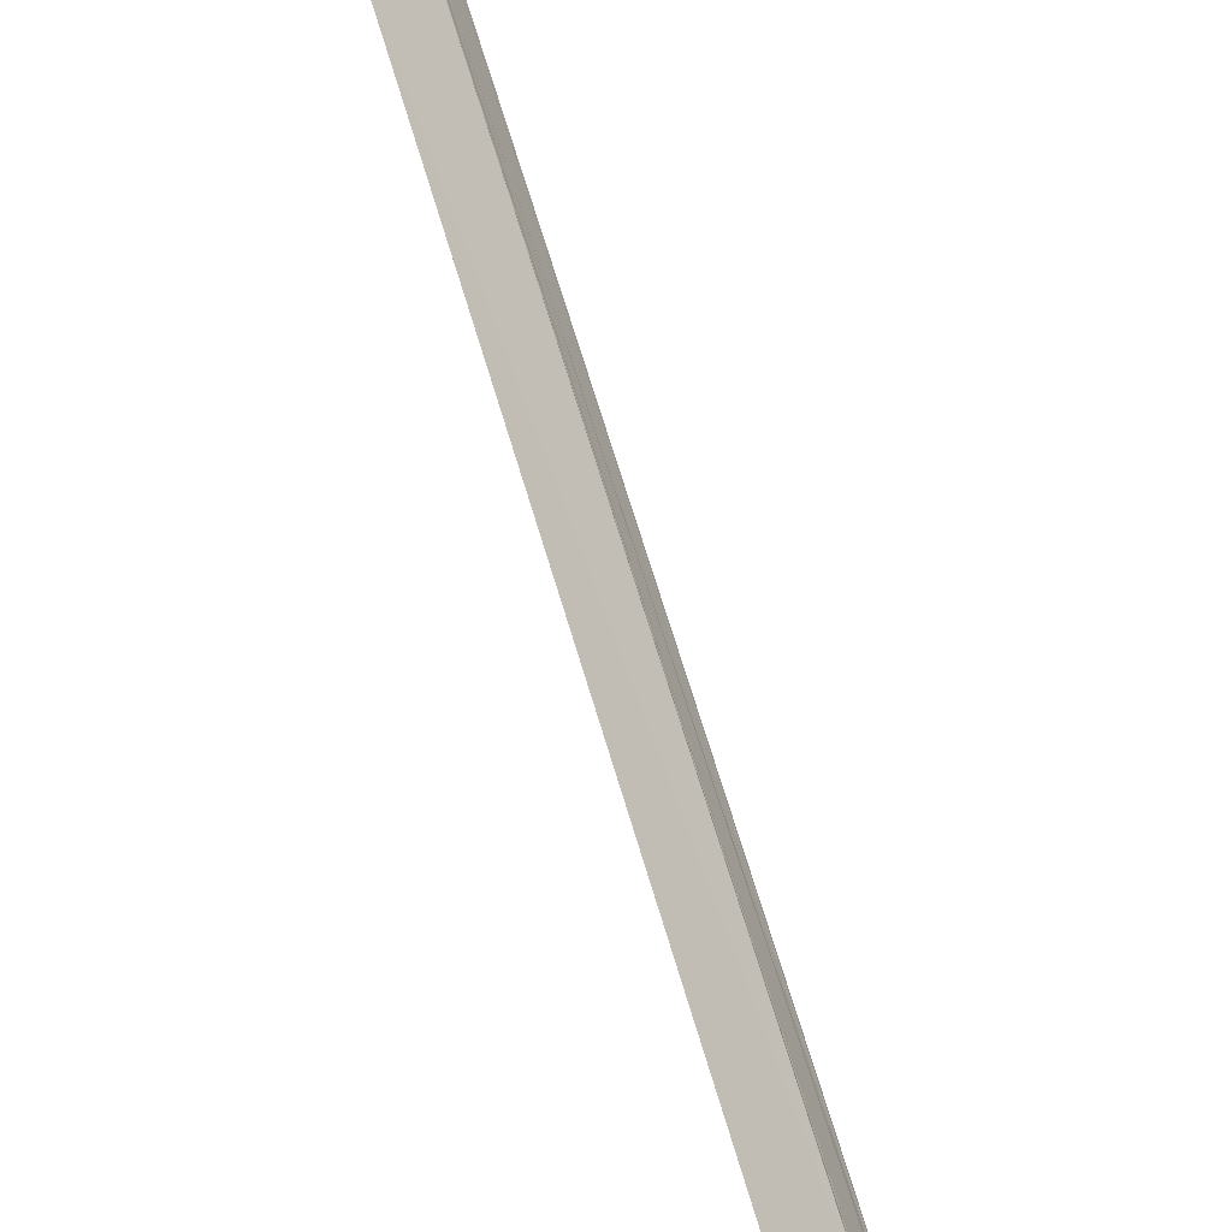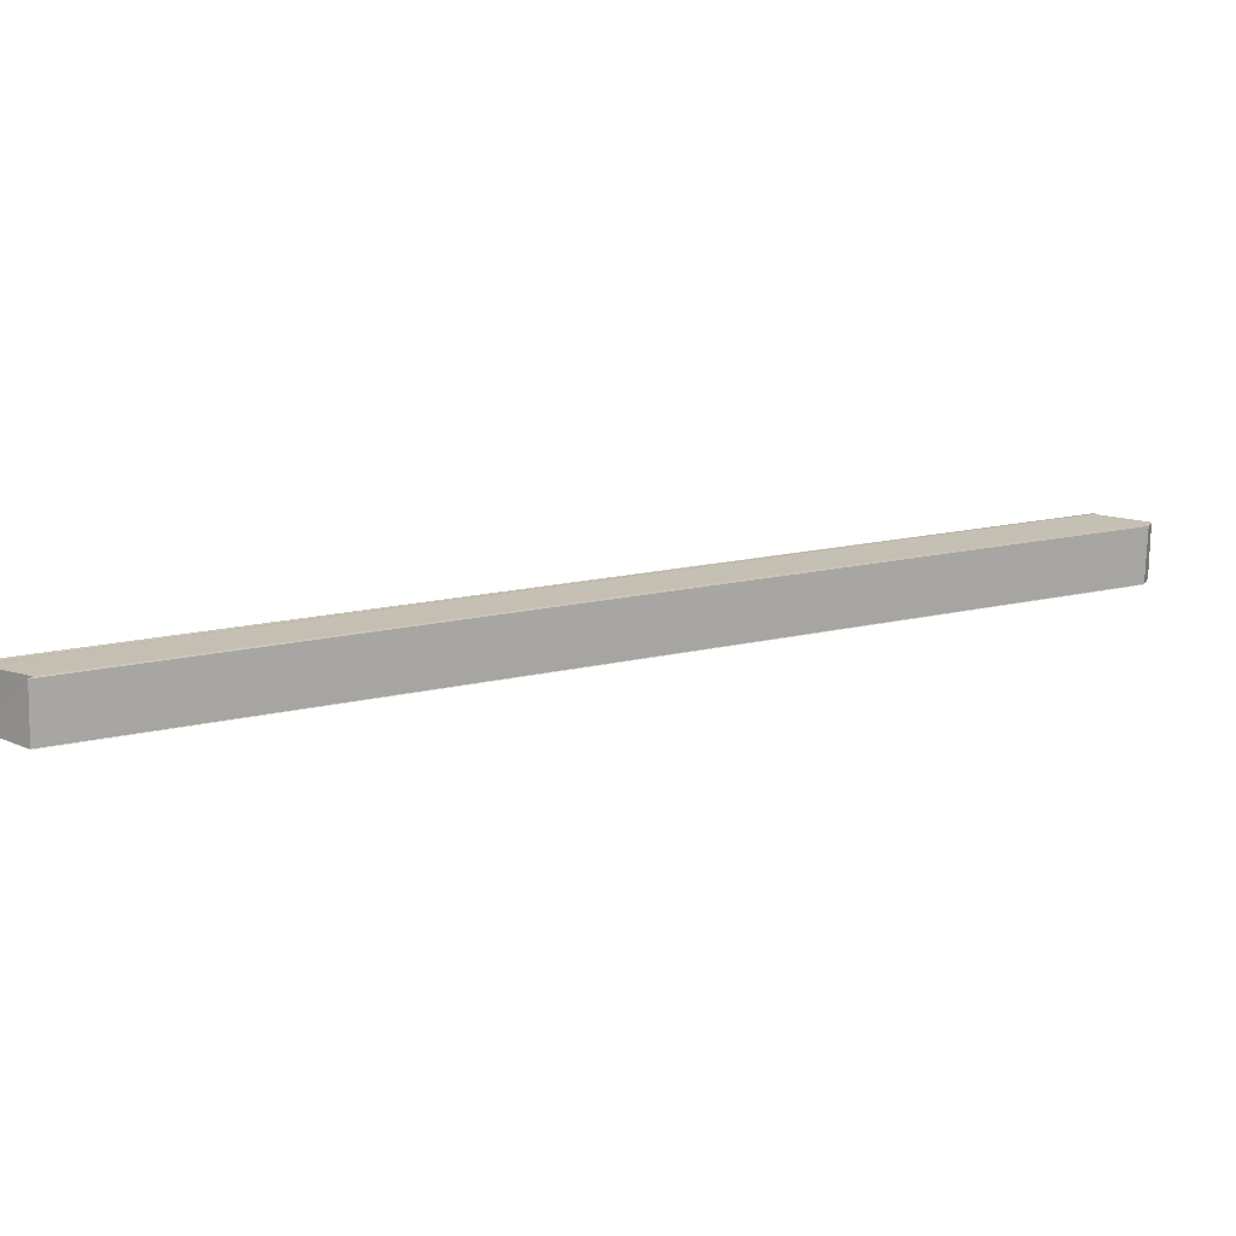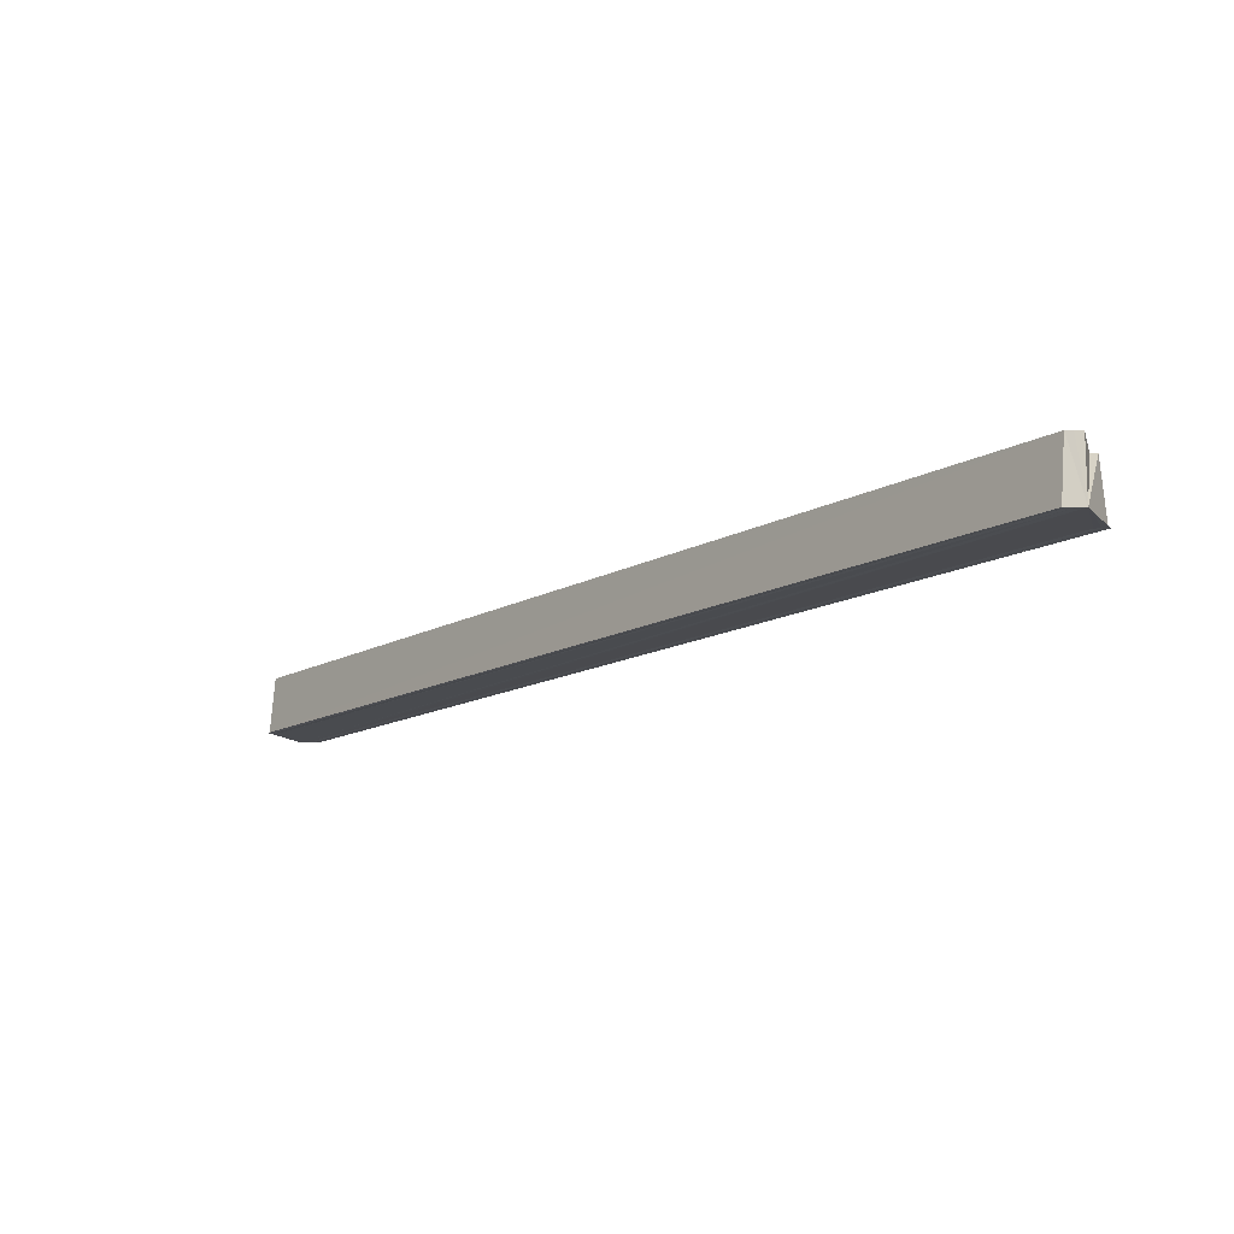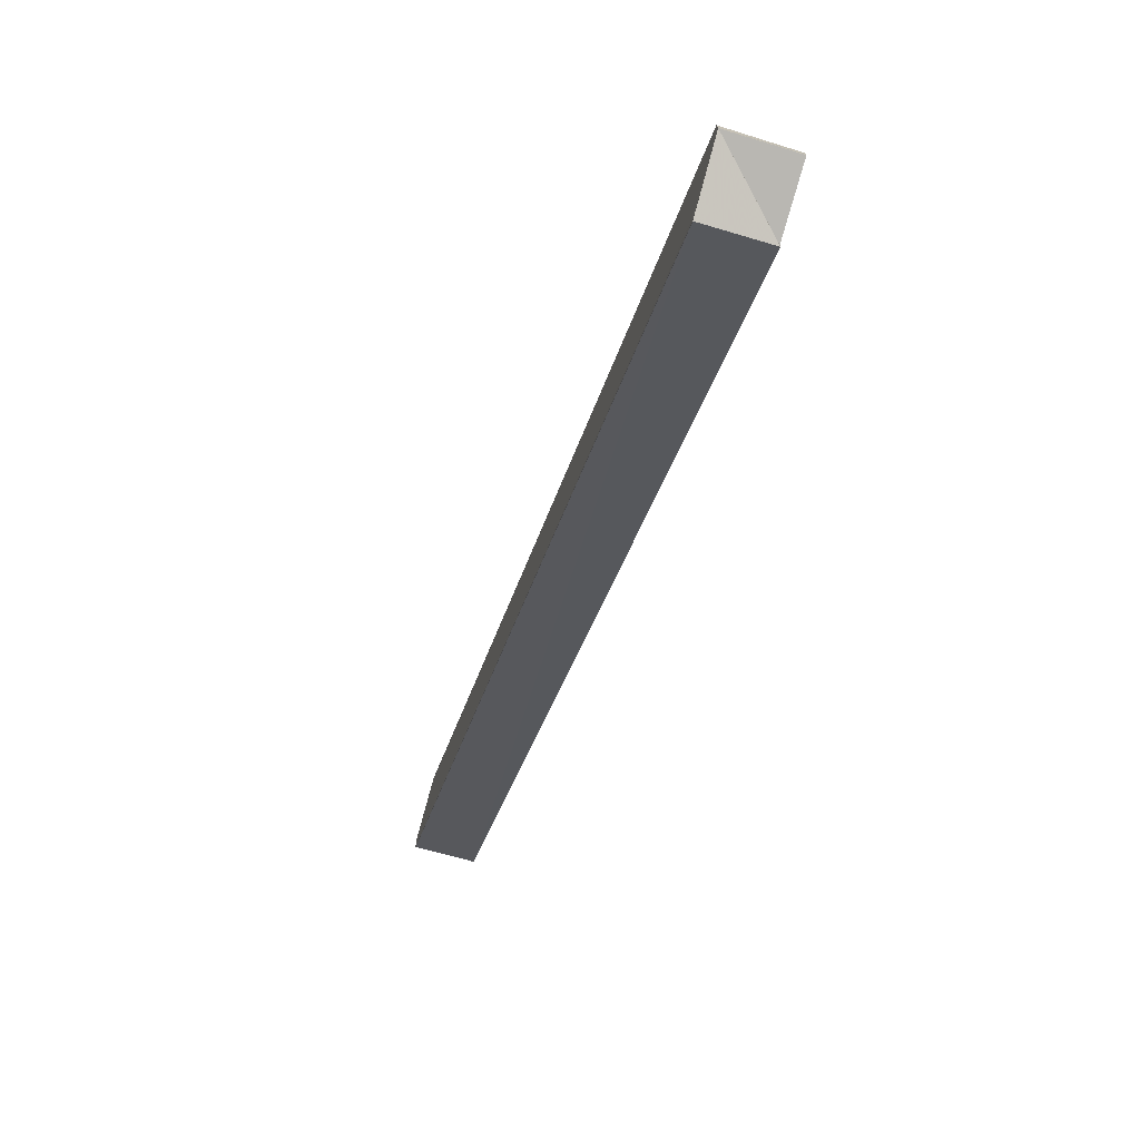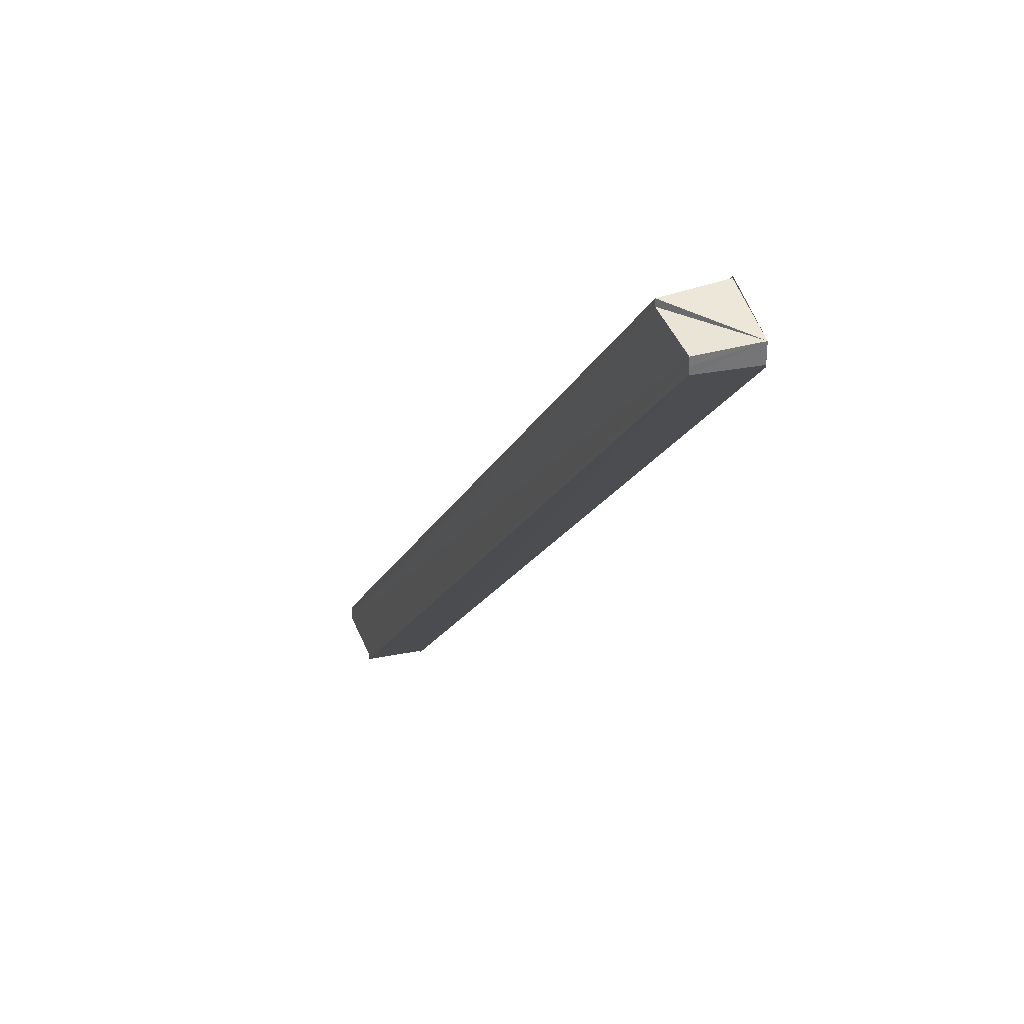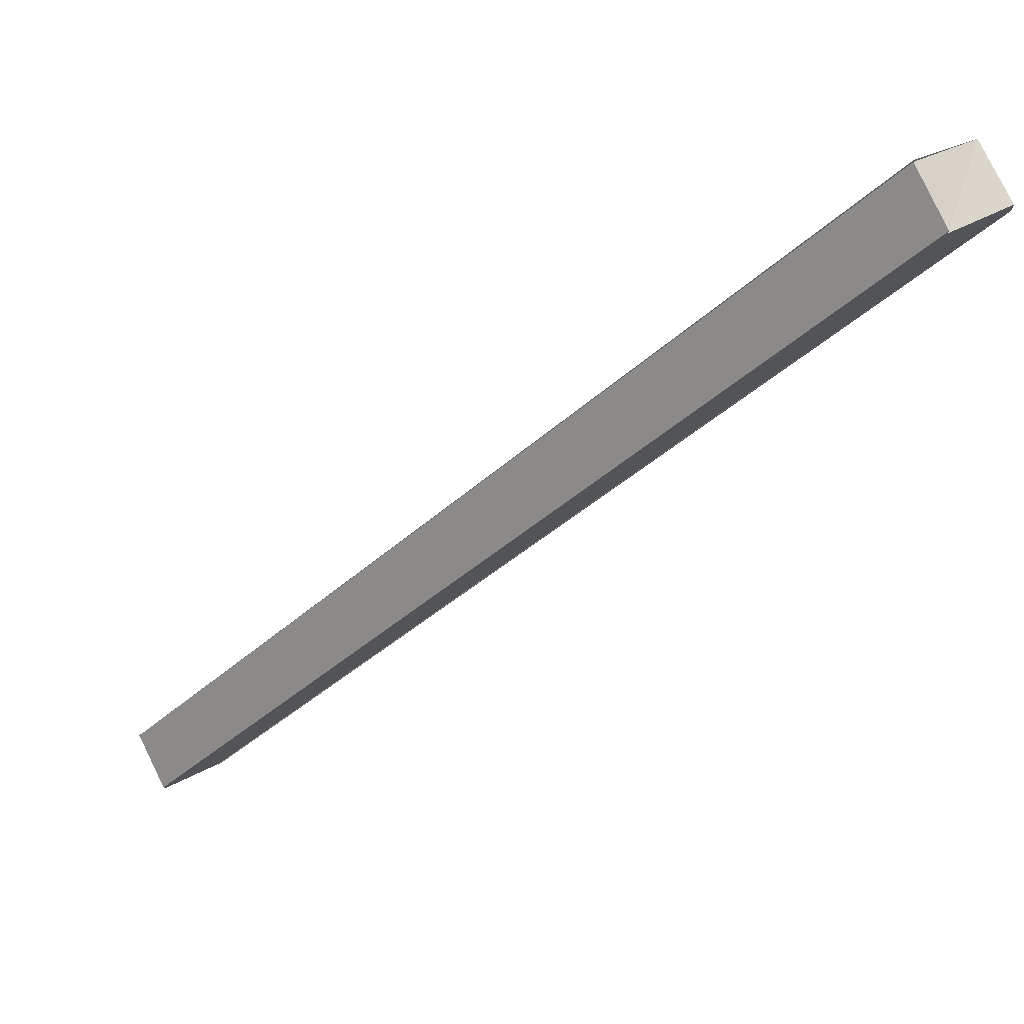
<metadata>
{"format":"obj","ext":"obj","renderer":"f3d","projection":"perspective","resolution":1024,"background":"white","views":[{"elev":-58.4,"azim":-65.2,"up":"+Z"},{"elev":17.9,"azim":21.0,"up":"+Y"},{"elev":-13.8,"azim":-83.7,"up":"+Y"},{"elev":-74.2,"azim":72.7,"up":"+Z"},{"elev":33.6,"azim":-111.2,"up":"+Z"},{"elev":77.8,"azim":153.8,"up":"+Z"}]}
</metadata>
<code>
o 29519
v 2205 1867 13.33
v 2205 1867 13.33
v 2205 1867 13.46
v 2205 1867 13.33
v 2205 1867 13.46
v 2205 1867 13.33
v 2205 1867 13.46
v 2205 1867 13.46
v 2205 1867 13.33
v 2205 1867 13.46
v 2205 1867 13.46
v 2205 1867 13.46
v 2205 1867 13.46
v 2205 1867 13.46
v 2205 1867 13.46
v 2205 1867 13.33
v 2205 1867 13.46
v 2205 1867 13.33
v 2205 1867 13.46
v 2205 1867 13.33
v 2205 1867 13.46
v 2205 1867 13.33
v 2205 1867 13.46
v 2205 1867 13.33
v 2205 1867 13.33
v 2205 1867 13.33
v 2205 1867 13.32
v 2205 1867 13.32
v 2205 1867 13.46
v 2205 1867 13.33
v 2205 1867 13.33
v 2205 1867 13.32
v 2205 1867 13.46
v 2205 1867 13.46
v 2205 1867 13.46
v 2205 1867 13.33
v 2205 1867 13.33
v 2205 1867 13.46
v 2205 1867 13.46
v 2205 1867 13.33
v 2205 1867 13.33
v 2205 1867 13.33
v 2205 1867 13.46
v 2205 1867 13.33
v 2205 1867 13.33
v 2205 1867 13.33
v 2205 1867 13.46
v 2205 1867 13.46
v 2205 1867 13.46
v 2205 1867 13.46
v 2205 1867 13.46
v 2205 1867 13.46
v 2205 1867 13.46
v 2205 1867 13.46
v 2205 1867 13.33
v 2205 1867 13.33
v 2205 1867 13.33
v 2205 1867 13.46
v 2205 1867 13.46
v 2205 1867 13.33
v 2205 1867 13.46
v 2205 1867 13.33
v 2205 1867 13.46
v 2205 1867 13.46
v 2205 1867 13.46
v 2205 1867 13.46
v 2205 1867 13.33
v 2205 1867 13.46
v 2205 1867 13.33
v 2205 1867 13.32
v 2205 1867 13.46
v 2205 1867 13.32
v 2205 1867 13.32
v 2205 1867 13.32
v 2205 1867 13.46
v 2205 1867 13.33
v 2205 1867 13.32
v 2205 1867 13.46
v 2205 1867 13.33
v 2205 1867 13.33
v 2205 1867 13.33
v 2205 1867 13.32
v 2205 1867 13.32
v 2205 1867 13.32
v 2205 1867 13.32
f 1 2 3
f 4 1 5
f 6 4 7
f 8 9 5
f 10 11 8
f 10 12 13
f 14 8 15
f 15 16 17
f 17 18 19
f 19 20 21
f 18 22 23
f 24 22 25
f 26 27 22
f 28 27 29
f 26 30 31
f 29 32 33
f 34 32 35
f 36 31 37
f 38 37 39
f 36 40 41
f 42 40 43
f 44 45 43
f 43 46 47
f 48 49 47
f 48 50 51
f 48 52 53
f 54 55 53
f 56 57 54
f 58 55 59
f 14 58 43
f 60 41 58
f 61 60 58
f 62 60 61
f 63 61 58
f 63 62 61
f 36 62 63
f 63 13 64
f 65 36 63
f 63 34 66
f 67 36 65
f 68 67 65
f 36 67 69
f 66 69 68
f 69 67 68
f 24 69 70
f 70 69 71
f 72 73 71
f 71 74 75
f 76 77 78
f 79 80 81
f 79 82 83
f 79 84 85

</code>
